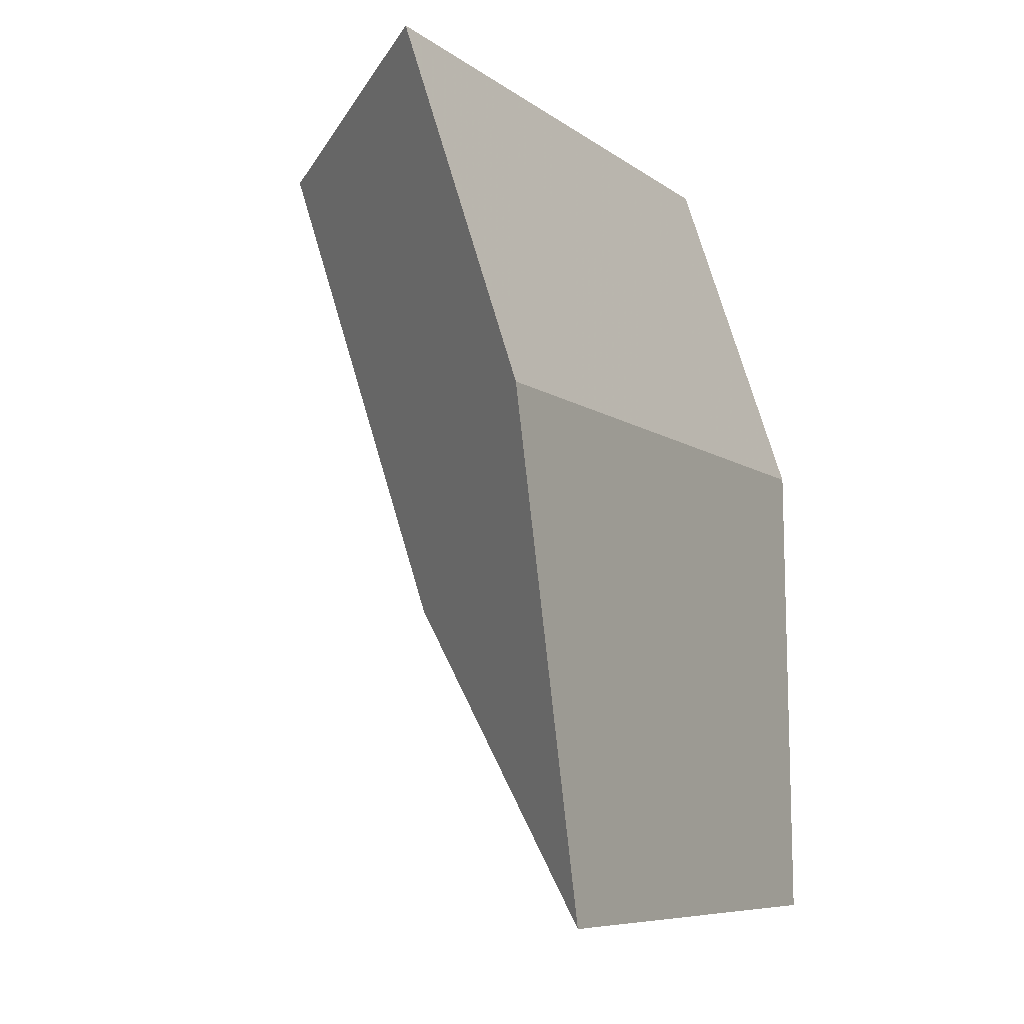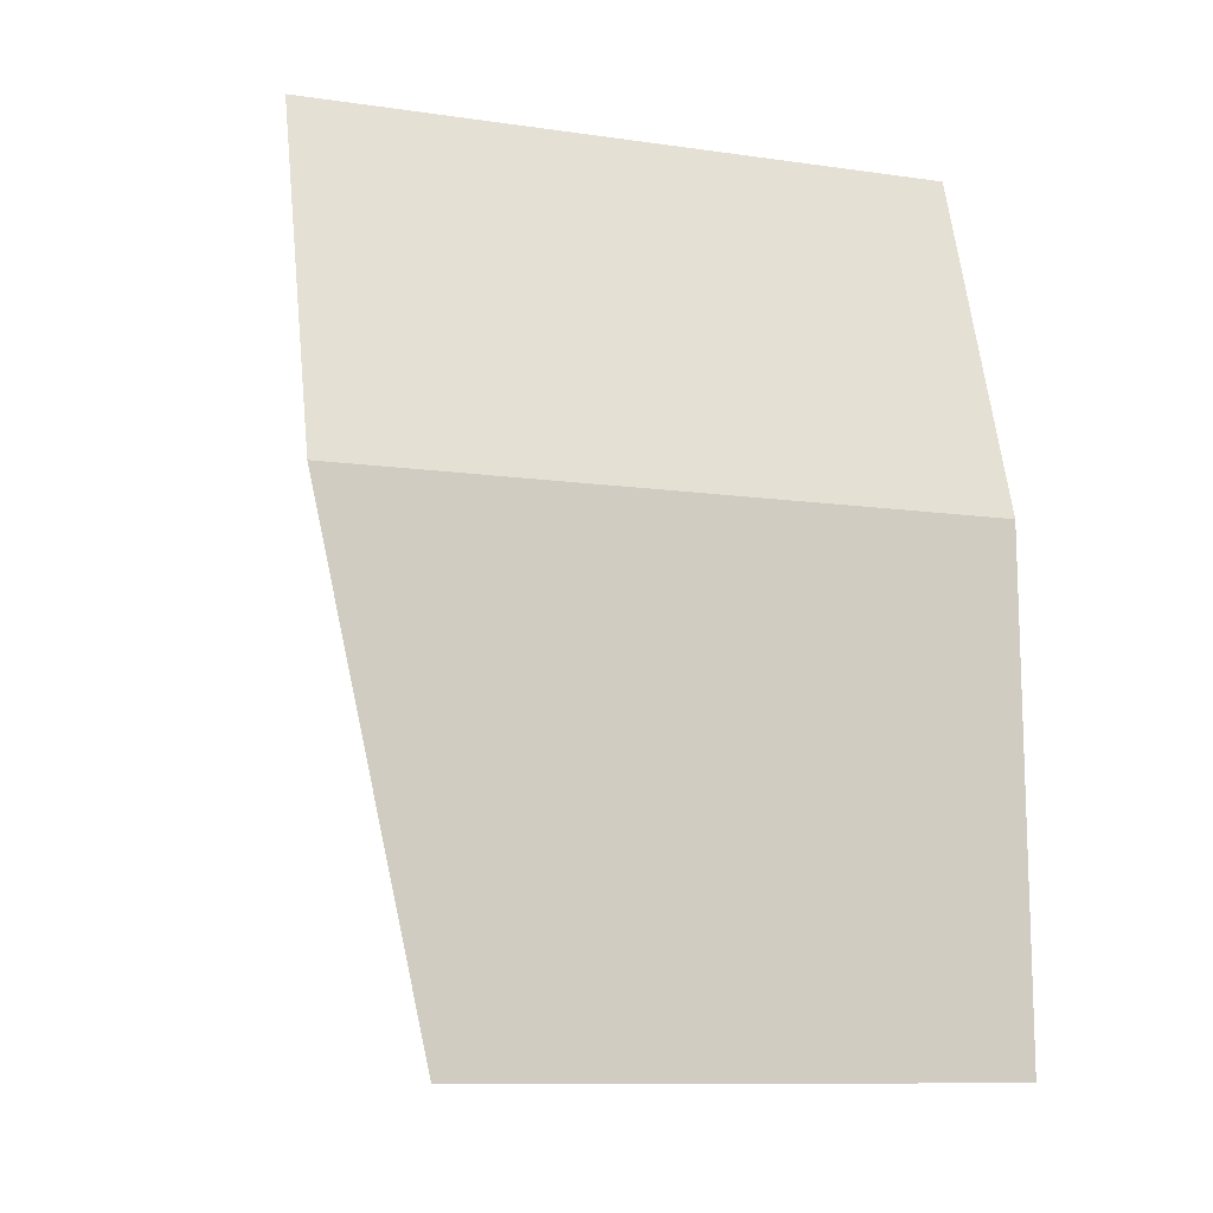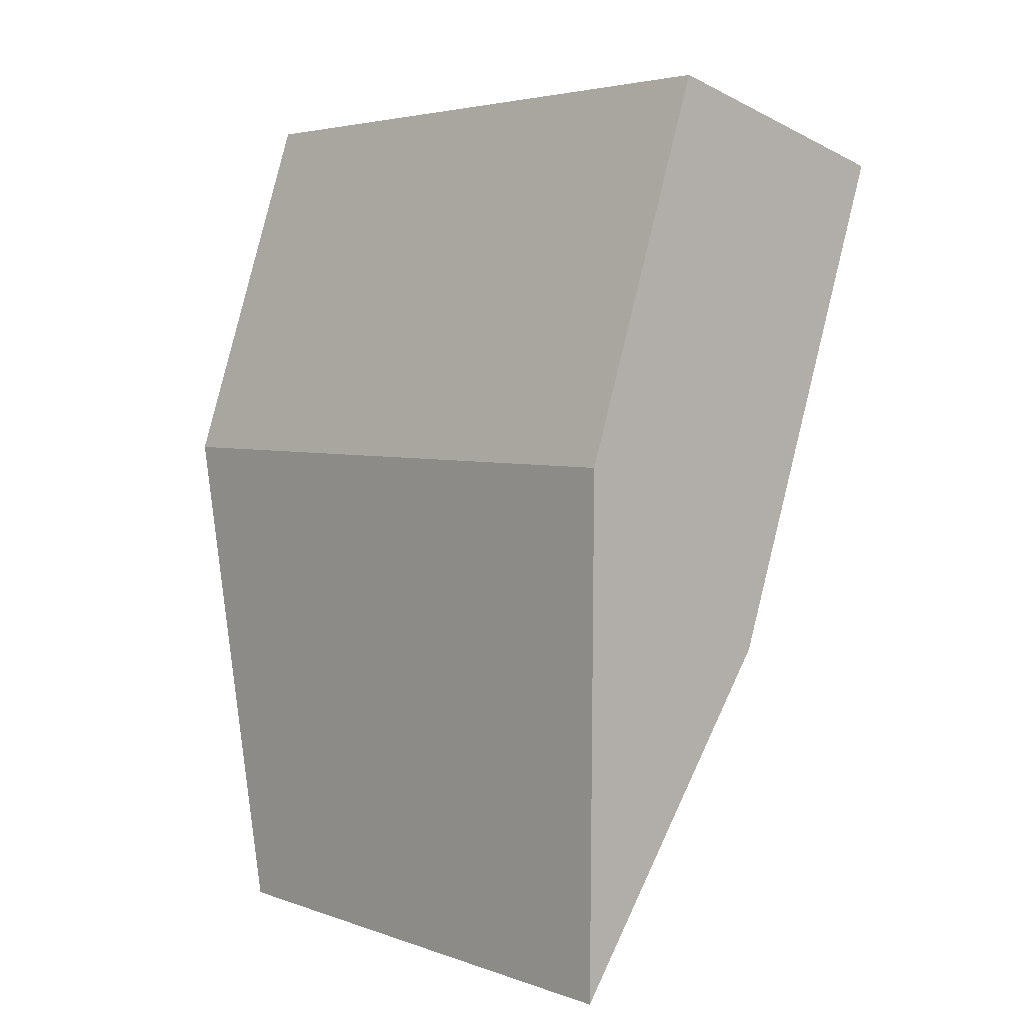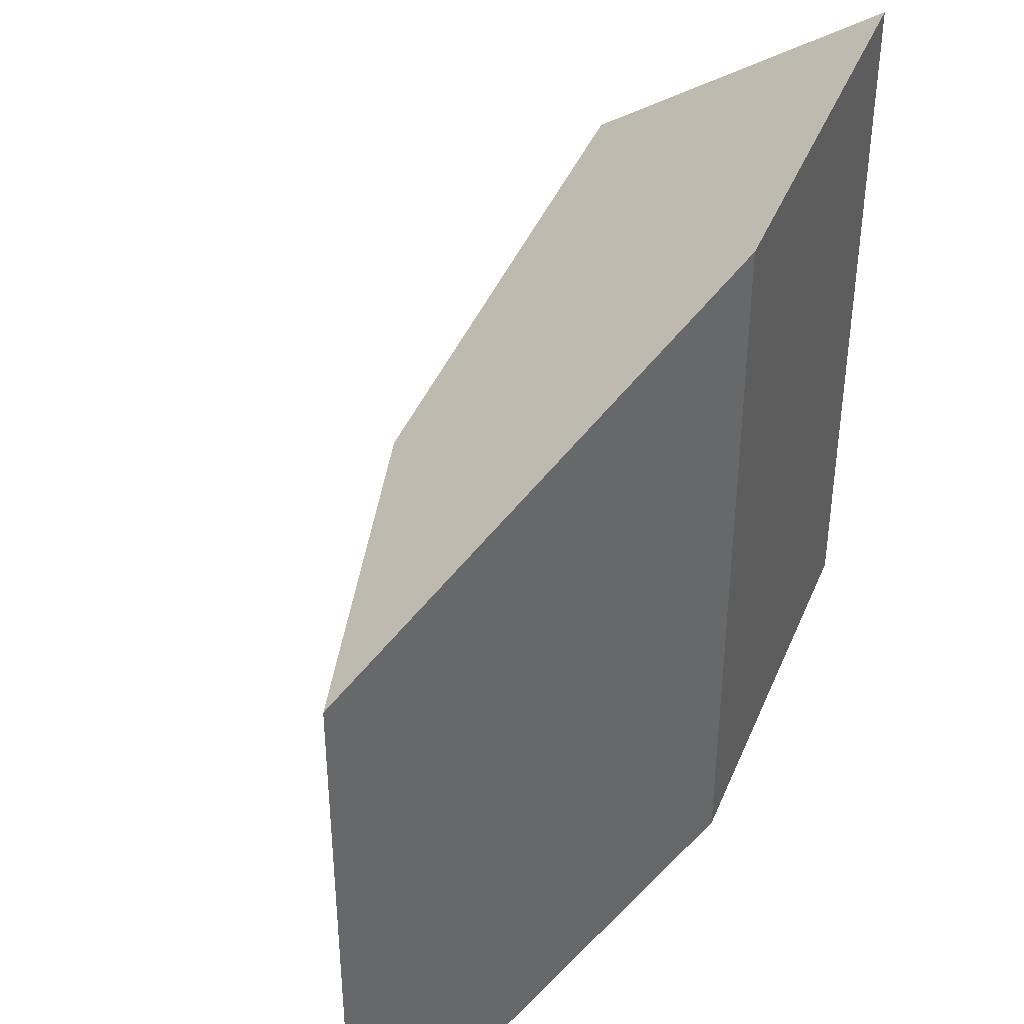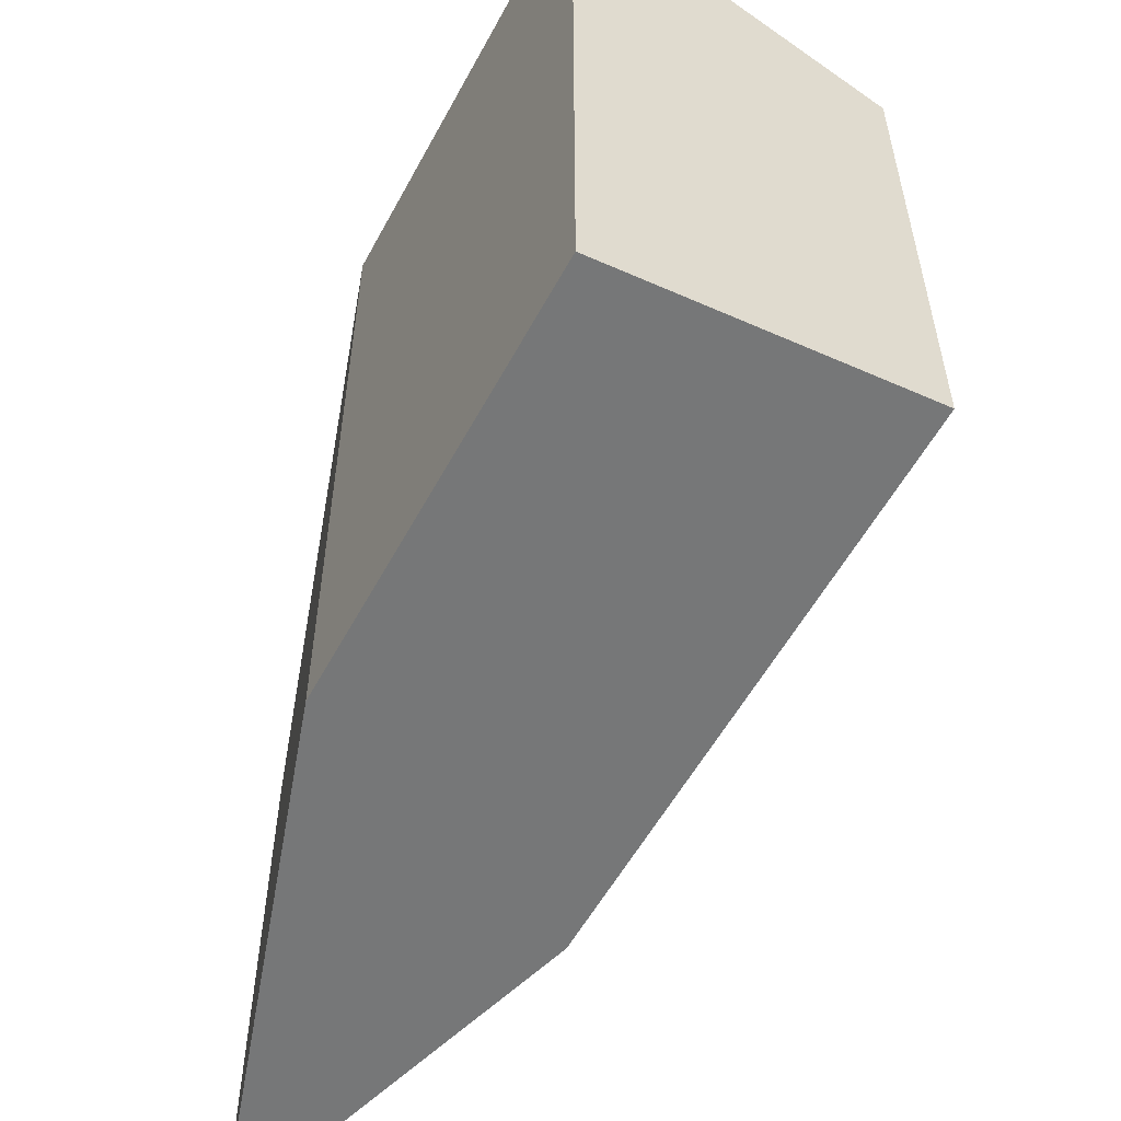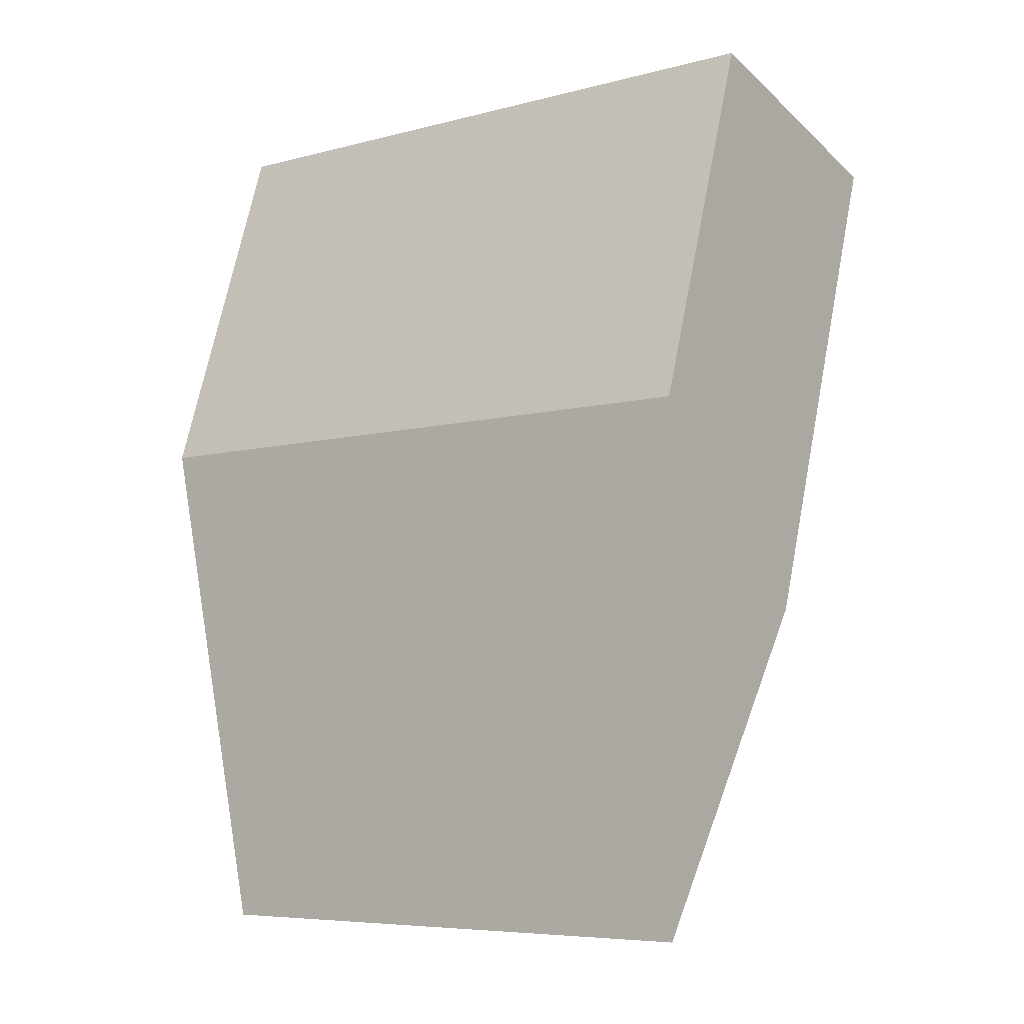
<metadata>
{"format":"obj","ext":"obj","renderer":"f3d","projection":"perspective","resolution":1024,"background":"white","views":[{"elev":-8.3,"azim":-150.5,"up":"+Z"},{"elev":-11.0,"azim":-109.2,"up":"+Z"},{"elev":4.1,"azim":-41.4,"up":"+Z"},{"elev":40.9,"azim":-140.4,"up":"+Y"},{"elev":-57.0,"azim":-9.8,"up":"+Y"},{"elev":-6.9,"azim":-52.8,"up":"+Z"}]}
</metadata>
<code>
v 3.081 -0.02898 -0.3783
v 3.058 -0.0294 -0.4461
v 3.058 -0.1498 -0.4461
v 3.081 -0.1498 -0.3783
v 3.058 -0.0294 -0.4461
v 3.058 -0.04994 -0.5387
v 3.058 -0.1498 -0.5387
v 3.058 -0.1498 -0.4461
v 3.058 -0.04994 -0.5387
v 3.098 -0.06333 -0.4807
v 3.098 -0.1498 -0.4807
v 3.058 -0.1498 -0.5387
v 3.058 -0.1498 -0.4461
v 3.058 -0.1498 -0.5387
v 3.098 -0.1498 -0.4807
v 3.128 -0.1498 -0.391
v 3.081 -0.1498 -0.3783
v 3.128 -0.06333 -0.391
v 3.081 -0.02898 -0.3783
v 3.081 -0.1498 -0.3783
v 3.128 -0.1498 -0.391
v 3.128 -0.06333 -0.391
v 3.098 -0.06333 -0.4807
v 3.058 -0.04994 -0.5387
v 3.058 -0.0294 -0.4461
v 3.081 -0.02898 -0.3783
v 3.098 -0.06333 -0.4807
v 3.128 -0.06333 -0.391
v 3.128 -0.1498 -0.391
v 3.098 -0.1498 -0.4807
f 1 2 3
f 1 3 4
f 5 6 7
f 5 7 8
f 9 10 11
f 9 11 12
f 13 14 15
f 13 15 16
f 13 16 17
f 18 19 20
f 18 20 21
f 22 23 24
f 22 24 25
f 22 25 26
f 27 28 29
f 27 29 30

</code>
